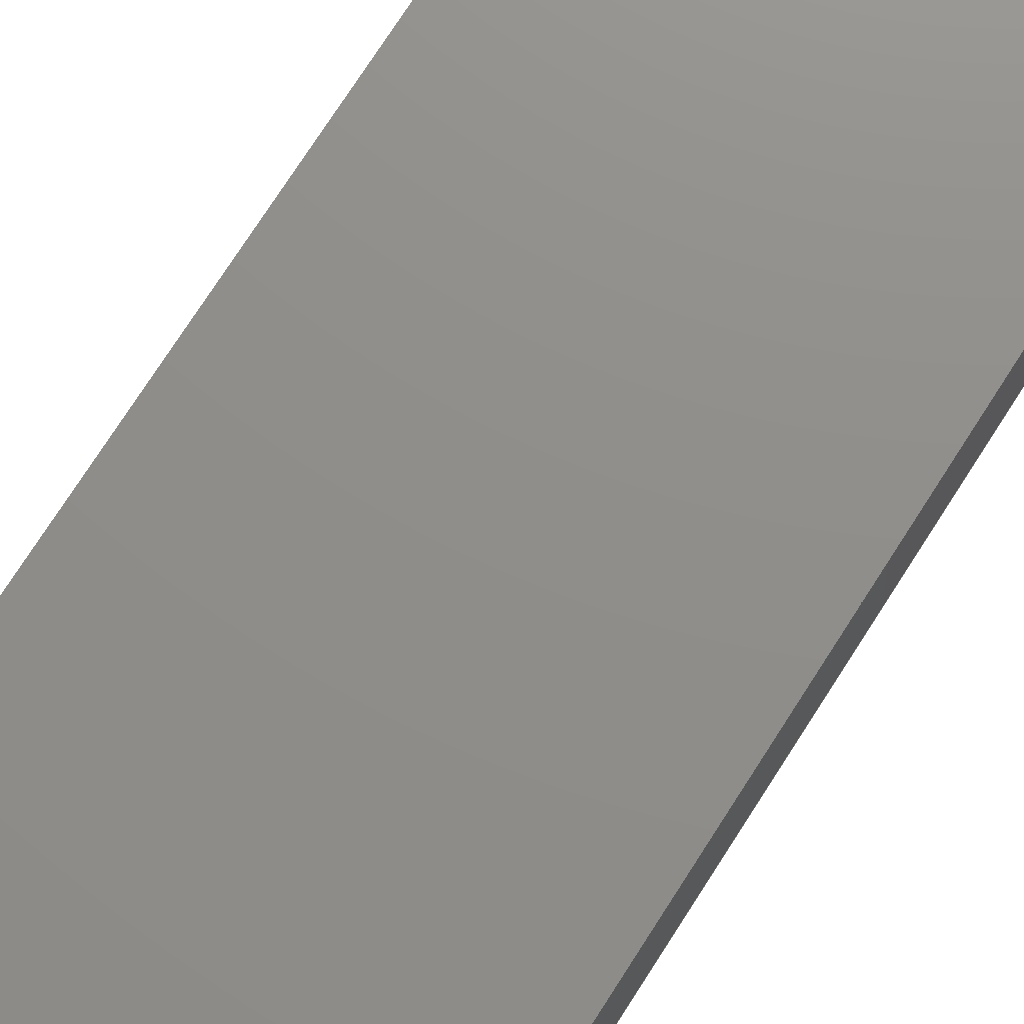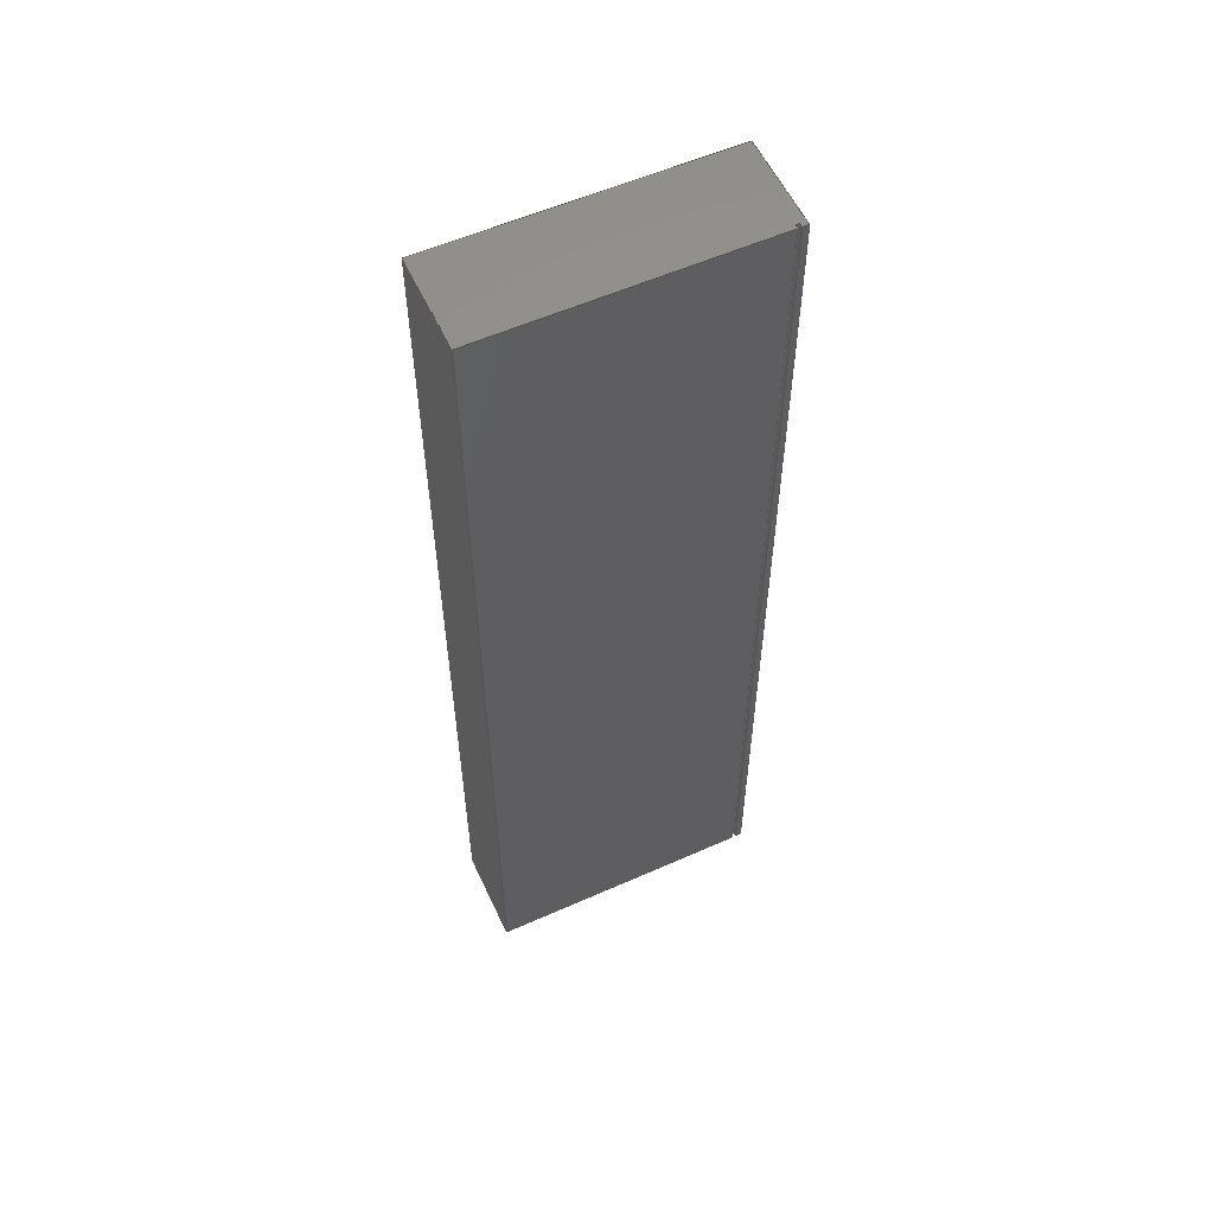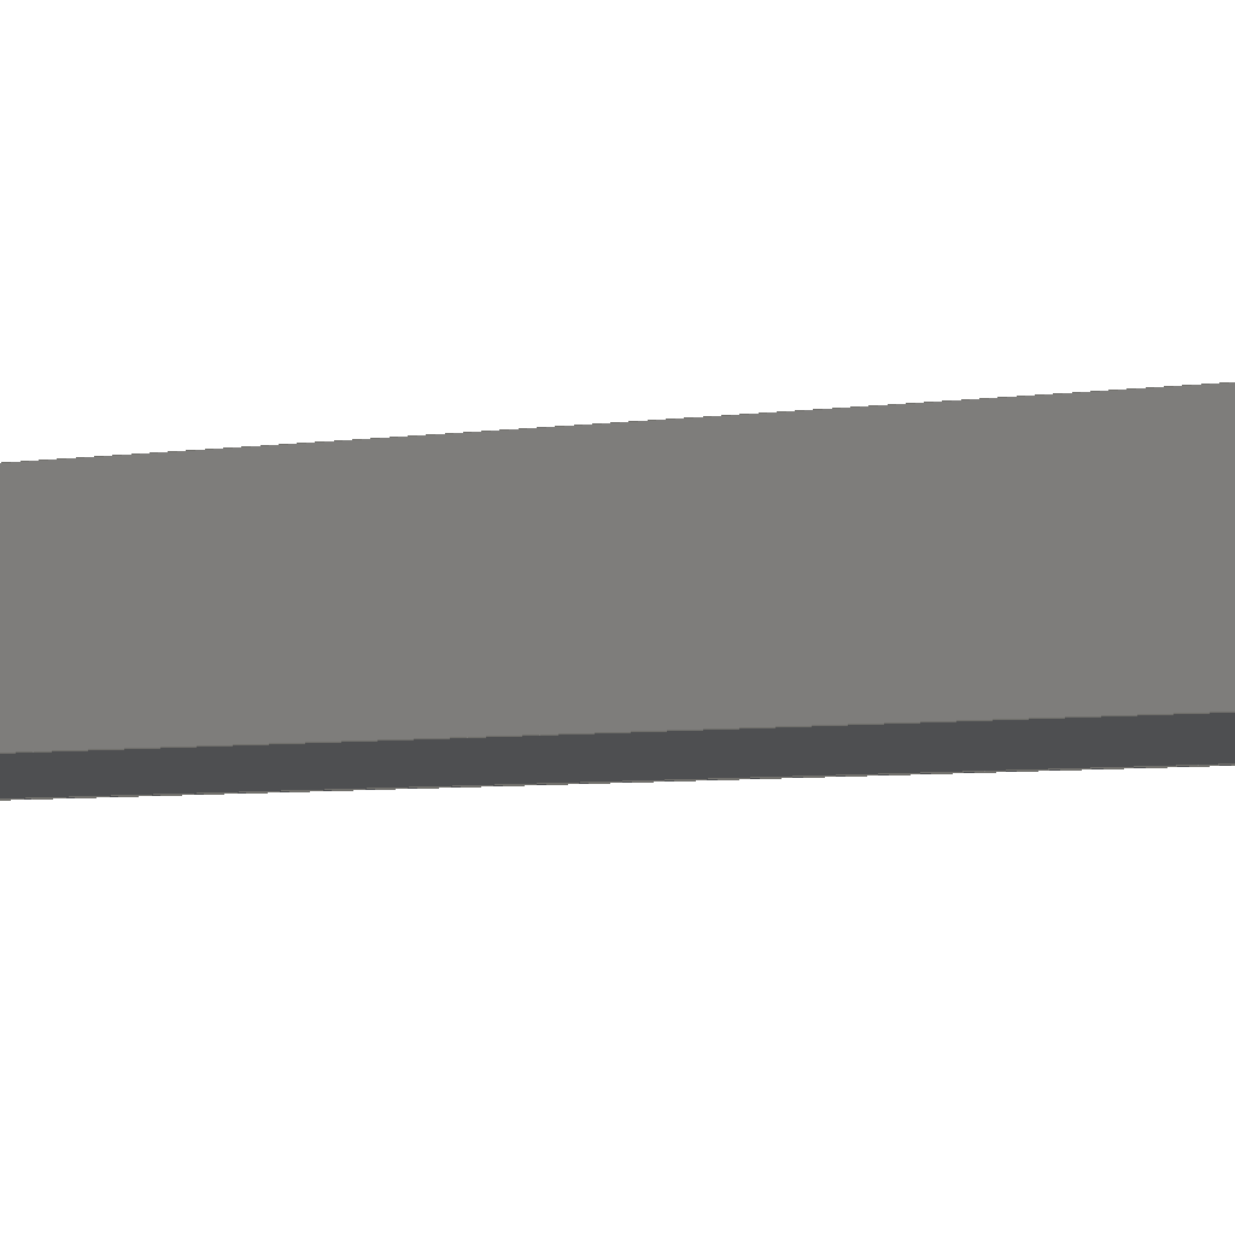
<metadata>
{"format":"step","ext":"step","renderer":"f3d","projection":"perspective","resolution":1024,"background":"white","views":[{"elev":73.3,"azim":-147.5,"up":"+Z"},{"elev":57.0,"azim":155.2,"up":"+Y"},{"elev":-4.2,"azim":121.7,"up":"+Z"}]}
</metadata>
<code>
ISO-10303-21;
DATA;
#1=MECHANICAL_DESIGN_GEOMETRIC_PRESENTATION_REPRESENTATION('',(#4),#306);
#2=SHAPE_REPRESENTATION_RELATIONSHIP('SRR','None',#316,#3);
#3=ADVANCED_BREP_SHAPE_REPRESENTATION('',(#5),#305);
#4=STYLED_ITEM('',(#325),#5);
#5=MANIFOLD_SOLID_BREP('Bottom cap',#182);
#6=FACE_OUTER_BOUND('',#16,.T.);
#7=FACE_OUTER_BOUND('',#17,.T.);
#8=FACE_OUTER_BOUND('',#18,.T.);
#9=FACE_OUTER_BOUND('',#19,.T.);
#10=FACE_OUTER_BOUND('',#20,.T.);
#11=FACE_OUTER_BOUND('',#21,.T.);
#12=FACE_OUTER_BOUND('',#22,.T.);
#13=FACE_OUTER_BOUND('',#23,.T.);
#14=FACE_OUTER_BOUND('',#24,.T.);
#15=FACE_OUTER_BOUND('',#25,.T.);
#16=EDGE_LOOP('',(#114,#115,#116,#117));
#17=EDGE_LOOP('',(#118,#119,#120,#121));
#18=EDGE_LOOP('',(#122,#123,#124,#125));
#19=EDGE_LOOP('',(#126,#127,#128,#129));
#20=EDGE_LOOP('',(#130,#131,#132,#133));
#21=EDGE_LOOP('',(#134,#135,#136,#137));
#22=EDGE_LOOP('',(#138,#139,#140,#141));
#23=EDGE_LOOP('',(#142,#143,#144,#145));
#24=EDGE_LOOP('',(#146,#147,#148,#149,#150,#151,#152,#153));
#25=EDGE_LOOP('',(#154,#155,#156,#157,#158,#159,#160,#161));
#26=LINE('',#256,#50);
#27=LINE('',#258,#51);
#28=LINE('',#260,#52);
#29=LINE('',#261,#53);
#30=LINE('',#264,#54);
#31=LINE('',#266,#55);
#32=LINE('',#267,#56);
#33=LINE('',#270,#57);
#34=LINE('',#272,#58);
#35=LINE('',#273,#59);
#36=LINE('',#276,#60);
#37=LINE('',#278,#61);
#38=LINE('',#279,#62);
#39=LINE('',#282,#63);
#40=LINE('',#284,#64);
#41=LINE('',#285,#65);
#42=LINE('',#288,#66);
#43=LINE('',#290,#67);
#44=LINE('',#291,#68);
#45=LINE('',#294,#69);
#46=LINE('',#296,#70);
#47=LINE('',#297,#71);
#48=LINE('',#299,#72);
#49=LINE('',#300,#73);
#50=VECTOR('',#210,0.3937);
#51=VECTOR('',#211,0.3937);
#52=VECTOR('',#212,0.3937);
#53=VECTOR('',#213,0.3937);
#54=VECTOR('',#216,0.3937);
#55=VECTOR('',#217,0.3937);
#56=VECTOR('',#218,0.3937);
#57=VECTOR('',#221,0.3937);
#58=VECTOR('',#222,0.3937);
#59=VECTOR('',#223,0.3937);
#60=VECTOR('',#226,0.3937);
#61=VECTOR('',#227,0.3937);
#62=VECTOR('',#228,0.3937);
#63=VECTOR('',#231,0.3937);
#64=VECTOR('',#232,0.3937);
#65=VECTOR('',#233,0.3937);
#66=VECTOR('',#236,0.3937);
#67=VECTOR('',#237,0.3937);
#68=VECTOR('',#238,0.3937);
#69=VECTOR('',#241,0.3937);
#70=VECTOR('',#242,0.3937);
#71=VECTOR('',#243,0.3937);
#72=VECTOR('',#246,0.3937);
#73=VECTOR('',#247,0.3937);
#74=VERTEX_POINT('',#254);
#75=VERTEX_POINT('',#255);
#76=VERTEX_POINT('',#257);
#77=VERTEX_POINT('',#259);
#78=VERTEX_POINT('',#263);
#79=VERTEX_POINT('',#265);
#80=VERTEX_POINT('',#269);
#81=VERTEX_POINT('',#271);
#82=VERTEX_POINT('',#275);
#83=VERTEX_POINT('',#277);
#84=VERTEX_POINT('',#281);
#85=VERTEX_POINT('',#283);
#86=VERTEX_POINT('',#287);
#87=VERTEX_POINT('',#289);
#88=VERTEX_POINT('',#293);
#89=VERTEX_POINT('',#295);
#90=EDGE_CURVE('',#74,#75,#26,.F.);
#91=EDGE_CURVE('',#76,#74,#27,.T.);
#92=EDGE_CURVE('',#77,#76,#28,.T.);
#93=EDGE_CURVE('',#77,#75,#29,.T.);
#94=EDGE_CURVE('',#78,#74,#30,.F.);
#95=EDGE_CURVE('',#79,#78,#31,.T.);
#96=EDGE_CURVE('',#76,#79,#32,.T.);
#97=EDGE_CURVE('',#80,#78,#33,.F.);
#98=EDGE_CURVE('',#81,#80,#34,.T.);
#99=EDGE_CURVE('',#79,#81,#35,.T.);
#100=EDGE_CURVE('',#82,#80,#36,.F.);
#101=EDGE_CURVE('',#83,#82,#37,.T.);
#102=EDGE_CURVE('',#81,#83,#38,.T.);
#103=EDGE_CURVE('',#84,#82,#39,.F.);
#104=EDGE_CURVE('',#85,#84,#40,.T.);
#105=EDGE_CURVE('',#83,#85,#41,.T.);
#106=EDGE_CURVE('',#86,#84,#42,.F.);
#107=EDGE_CURVE('',#87,#86,#43,.T.);
#108=EDGE_CURVE('',#85,#87,#44,.T.);
#109=EDGE_CURVE('',#88,#86,#45,.F.);
#110=EDGE_CURVE('',#89,#88,#46,.T.);
#111=EDGE_CURVE('',#87,#89,#47,.T.);
#112=EDGE_CURVE('',#75,#88,#48,.F.);
#113=EDGE_CURVE('',#89,#77,#49,.T.);
#114=ORIENTED_EDGE('',*,*,#90,.F.);
#115=ORIENTED_EDGE('',*,*,#91,.F.);
#116=ORIENTED_EDGE('',*,*,#92,.F.);
#117=ORIENTED_EDGE('',*,*,#93,.T.);
#118=ORIENTED_EDGE('',*,*,#94,.F.);
#119=ORIENTED_EDGE('',*,*,#95,.F.);
#120=ORIENTED_EDGE('',*,*,#96,.F.);
#121=ORIENTED_EDGE('',*,*,#91,.T.);
#122=ORIENTED_EDGE('',*,*,#97,.F.);
#123=ORIENTED_EDGE('',*,*,#98,.F.);
#124=ORIENTED_EDGE('',*,*,#99,.F.);
#125=ORIENTED_EDGE('',*,*,#95,.T.);
#126=ORIENTED_EDGE('',*,*,#100,.F.);
#127=ORIENTED_EDGE('',*,*,#101,.F.);
#128=ORIENTED_EDGE('',*,*,#102,.F.);
#129=ORIENTED_EDGE('',*,*,#98,.T.);
#130=ORIENTED_EDGE('',*,*,#103,.F.);
#131=ORIENTED_EDGE('',*,*,#104,.F.);
#132=ORIENTED_EDGE('',*,*,#105,.F.);
#133=ORIENTED_EDGE('',*,*,#101,.T.);
#134=ORIENTED_EDGE('',*,*,#106,.F.);
#135=ORIENTED_EDGE('',*,*,#107,.F.);
#136=ORIENTED_EDGE('',*,*,#108,.F.);
#137=ORIENTED_EDGE('',*,*,#104,.T.);
#138=ORIENTED_EDGE('',*,*,#109,.F.);
#139=ORIENTED_EDGE('',*,*,#110,.F.);
#140=ORIENTED_EDGE('',*,*,#111,.F.);
#141=ORIENTED_EDGE('',*,*,#107,.T.);
#142=ORIENTED_EDGE('',*,*,#112,.F.);
#143=ORIENTED_EDGE('',*,*,#93,.F.);
#144=ORIENTED_EDGE('',*,*,#113,.F.);
#145=ORIENTED_EDGE('',*,*,#110,.T.);
#146=ORIENTED_EDGE('',*,*,#99,.T.);
#147=ORIENTED_EDGE('',*,*,#102,.T.);
#148=ORIENTED_EDGE('',*,*,#105,.T.);
#149=ORIENTED_EDGE('',*,*,#108,.T.);
#150=ORIENTED_EDGE('',*,*,#111,.T.);
#151=ORIENTED_EDGE('',*,*,#113,.T.);
#152=ORIENTED_EDGE('',*,*,#92,.T.);
#153=ORIENTED_EDGE('',*,*,#96,.T.);
#154=ORIENTED_EDGE('',*,*,#100,.T.);
#155=ORIENTED_EDGE('',*,*,#97,.T.);
#156=ORIENTED_EDGE('',*,*,#94,.T.);
#157=ORIENTED_EDGE('',*,*,#90,.T.);
#158=ORIENTED_EDGE('',*,*,#112,.T.);
#159=ORIENTED_EDGE('',*,*,#109,.T.);
#160=ORIENTED_EDGE('',*,*,#106,.T.);
#161=ORIENTED_EDGE('',*,*,#103,.T.);
#162=PLANE('',#196);
#163=PLANE('',#197);
#164=PLANE('',#198);
#165=PLANE('',#199);
#166=PLANE('',#200);
#167=PLANE('',#201);
#168=PLANE('',#202);
#169=PLANE('',#203);
#170=PLANE('',#204);
#171=PLANE('',#205);
#172=ADVANCED_FACE('',(#6),#162,.T.);
#173=ADVANCED_FACE('',(#7),#163,.T.);
#174=ADVANCED_FACE('',(#8),#164,.T.);
#175=ADVANCED_FACE('',(#9),#165,.T.);
#176=ADVANCED_FACE('',(#10),#166,.T.);
#177=ADVANCED_FACE('',(#11),#167,.T.);
#178=ADVANCED_FACE('',(#12),#168,.T.);
#179=ADVANCED_FACE('',(#13),#169,.T.);
#180=ADVANCED_FACE('',(#14),#170,.T.);
#181=ADVANCED_FACE('',(#15),#171,.F.);
#182=CLOSED_SHELL('',(#172,#173,#174,#175,#176,#177,#178,#179,#180,#181));
#183=DERIVED_UNIT_ELEMENT(#185,1);
#184=DERIVED_UNIT_ELEMENT(#310,-3);
#185=(
MASS_UNIT()
NAMED_UNIT(*)
SI_UNIT(.KILO.,.GRAM.)
);
#186=DERIVED_UNIT((#183,#184));
#187=MEASURE_REPRESENTATION_ITEM('density measure',
POSITIVE_RATIO_MEASURE(2600),#186);
#188=PROPERTY_DEFINITION_REPRESENTATION(#193,#190);
#189=PROPERTY_DEFINITION_REPRESENTATION(#194,#191);
#190=REPRESENTATION('material name',(#192),#305);
#191=REPRESENTATION('density',(#187),#305);
#192=DESCRIPTIVE_REPRESENTATION_ITEM('Limestone','Limestone');
#193=PROPERTY_DEFINITION('material property','material name',#318);
#194=PROPERTY_DEFINITION('material property','density of part',#318);
#195=AXIS2_PLACEMENT_3D('placement',#252,#206,#207);
#196=AXIS2_PLACEMENT_3D('',#253,#208,#209);
#197=AXIS2_PLACEMENT_3D('',#262,#214,#215);
#198=AXIS2_PLACEMENT_3D('',#268,#219,#220);
#199=AXIS2_PLACEMENT_3D('',#274,#224,#225);
#200=AXIS2_PLACEMENT_3D('',#280,#229,#230);
#201=AXIS2_PLACEMENT_3D('',#286,#234,#235);
#202=AXIS2_PLACEMENT_3D('',#292,#239,#240);
#203=AXIS2_PLACEMENT_3D('',#298,#244,#245);
#204=AXIS2_PLACEMENT_3D('',#301,#248,#249);
#205=AXIS2_PLACEMENT_3D('',#302,#250,#251);
#206=DIRECTION('axis',(0,0,1));
#207=DIRECTION('refdir',(1,0,0));
#208=DIRECTION('center_axis',(-0.003472,1.321e-37,
1));
#209=DIRECTION('ref_axis',(-1,-5.55e-17,-0.003472));
#210=DIRECTION('',(1,-3.614e-34,0.003472));
#211=DIRECTION('',(-3.805e-35,-1,0));
#212=DIRECTION('',(1,5.55e-17,0.003472));
#213=DIRECTION('',(-3.805e-35,-1,0));
#214=DIRECTION('center_axis',(1,-3.805e-35,2.834e-34));
#215=DIRECTION('ref_axis',(-2.834e-34,-1.834e-18,
1));
#216=DIRECTION('',(2.834e-34,-1.024e-67,-1));
#217=DIRECTION('',(-3.805e-35,-1,0));
#218=DIRECTION('',(2.834e-34,1.834e-18,-1));
#219=DIRECTION('center_axis',(3.852e-34,-1.465e-68,
-1));
#220=DIRECTION('ref_axis',(1,5.551e-17,3.852e-34));
#221=DIRECTION('',(-1,3.614e-34,-3.852e-34));
#222=DIRECTION('',(-3.805e-35,-1,0));
#223=DIRECTION('',(-1,-5.551e-17,-3.852e-34));
#224=DIRECTION('center_axis',(-1,3.805e-35,-2.834e-34));
#225=DIRECTION('ref_axis',(2.834e-34,1.834e-18,-1));
#226=DIRECTION('',(-2.834e-34,1.024e-67,1));
#227=DIRECTION('',(-3.805e-35,-1,0));
#228=DIRECTION('',(-2.834e-34,-1.834e-18,1));
#229=DIRECTION('center_axis',(3.852e-34,-1.465e-68,
-1));
#230=DIRECTION('ref_axis',(1,5.551e-17,3.852e-34));
#231=DIRECTION('',(-1,3.614e-34,-3.852e-34));
#232=DIRECTION('',(-3.805e-35,-1,0));
#233=DIRECTION('',(-1,-5.551e-17,-3.852e-34));
#234=DIRECTION('center_axis',(1,-3.805e-35,2.834e-34));
#235=DIRECTION('ref_axis',(-2.834e-34,-1.834e-18,
1));
#236=DIRECTION('',(2.834e-34,-1.024e-67,-1));
#237=DIRECTION('',(-3.805e-35,-1,0));
#238=DIRECTION('',(2.834e-34,1.834e-18,-1));
#239=DIRECTION('center_axis',(3.852e-34,-1.465e-68,
-1));
#240=DIRECTION('ref_axis',(1,5.551e-17,3.852e-34));
#241=DIRECTION('',(-1,3.614e-34,-3.852e-34));
#242=DIRECTION('',(-3.805e-35,-1,0));
#243=DIRECTION('',(-1,-5.551e-17,-3.852e-34));
#244=DIRECTION('center_axis',(-1,3.805e-35,-2.834e-34));
#245=DIRECTION('ref_axis',(2.834e-34,1.834e-18,-1));
#246=DIRECTION('',(-2.834e-34,1.024e-67,1));
#247=DIRECTION('',(-2.834e-34,-1.834e-18,1));
#248=DIRECTION('center_axis',(-5.551e-17,1,1.834e-18));
#249=DIRECTION('ref_axis',(-1,-5.551e-17,-3.852e-34));
#250=DIRECTION('center_axis',(3.614e-34,1,0));
#251=DIRECTION('ref_axis',(0,0,1));
#252=CARTESIAN_POINT('',(0,0,0));
#253=CARTESIAN_POINT('Origin',(-258.2,1559,-10.36));
#254=CARTESIAN_POINT('',(-258.2,1497,-10.36));
#255=CARTESIAN_POINT('',(-276.2,1497,-10.42));
#256=CARTESIAN_POINT('',(-262.7,1497,-10.38));
#257=CARTESIAN_POINT('',(-258.2,1559,-10.36));
#258=CARTESIAN_POINT('',(-258.2,1559,-10.36));
#259=CARTESIAN_POINT('',(-276.2,1559,-10.42));
#260=CARTESIAN_POINT('',(-262.7,1559,-10.38));
#261=CARTESIAN_POINT('',(-276.2,1559,-10.42));
#262=CARTESIAN_POINT('Origin',(-258.2,1559,-16.36));
#263=CARTESIAN_POINT('',(-258.2,1497,-16.36));
#264=CARTESIAN_POINT('',(-258.2,1497,-14.86));
#265=CARTESIAN_POINT('',(-258.2,1559,-16.36));
#266=CARTESIAN_POINT('',(-258.2,1559,-16.36));
#267=CARTESIAN_POINT('',(-258.2,1559,-14.86));
#268=CARTESIAN_POINT('Origin',(-275.6,1559,-16.36));
#269=CARTESIAN_POINT('',(-275.6,1497,-16.36));
#270=CARTESIAN_POINT('',(-271.4,1497,-16.36));
#271=CARTESIAN_POINT('',(-275.6,1559,-16.36));
#272=CARTESIAN_POINT('',(-275.6,1559,-16.36));
#273=CARTESIAN_POINT('',(-271.4,1559,-16.36));
#274=CARTESIAN_POINT('Origin',(-275.6,1559,-16.11));
#275=CARTESIAN_POINT('',(-275.6,1497,-16.11));
#276=CARTESIAN_POINT('',(-275.6,1497,-14.73));
#277=CARTESIAN_POINT('',(-275.6,1559,-16.11));
#278=CARTESIAN_POINT('',(-275.6,1559,-16.11));
#279=CARTESIAN_POINT('',(-275.6,1559,-14.73));
#280=CARTESIAN_POINT('Origin',(-275.9,1559,-16.11));
#281=CARTESIAN_POINT('',(-275.9,1497,-16.11));
#282=CARTESIAN_POINT('',(-271.5,1497,-16.11));
#283=CARTESIAN_POINT('',(-275.9,1559,-16.11));
#284=CARTESIAN_POINT('',(-275.9,1559,-16.11));
#285=CARTESIAN_POINT('',(-271.5,1559,-16.11));
#286=CARTESIAN_POINT('Origin',(-275.9,1559,-16.36));
#287=CARTESIAN_POINT('',(-275.9,1497,-16.36));
#288=CARTESIAN_POINT('',(-275.9,1497,-14.86));
#289=CARTESIAN_POINT('',(-275.9,1559,-16.36));
#290=CARTESIAN_POINT('',(-275.9,1559,-16.36));
#291=CARTESIAN_POINT('',(-275.9,1559,-14.86));
#292=CARTESIAN_POINT('Origin',(-276.2,1559,-16.36));
#293=CARTESIAN_POINT('',(-276.2,1497,-16.36));
#294=CARTESIAN_POINT('',(-271.7,1497,-16.36));
#295=CARTESIAN_POINT('',(-276.2,1559,-16.36));
#296=CARTESIAN_POINT('',(-276.2,1559,-16.36));
#297=CARTESIAN_POINT('',(-271.7,1559,-16.36));
#298=CARTESIAN_POINT('Origin',(-276.2,1559,-10.42));
#299=CARTESIAN_POINT('',(-276.2,1497,-11.89));
#300=CARTESIAN_POINT('',(-276.2,1559,-11.89));
#301=CARTESIAN_POINT('Origin',(-267.2,1559,-13.36));
#302=CARTESIAN_POINT('Origin',(-267.2,1497,-13.36));
#303=UNCERTAINTY_MEASURE_WITH_UNIT(LENGTH_MEASURE(0.0003937),
#308,'DISTANCE_ACCURACY_VALUE',
'Maximum model space distance between geometric entities at asserted c
onnectivities');
#304=UNCERTAINTY_MEASURE_WITH_UNIT(LENGTH_MEASURE(0.0003937),
#308,'DISTANCE_ACCURACY_VALUE',
'Maximum model space distance between geometric entities at asserted c
onnectivities');
#305=(
GEOMETRIC_REPRESENTATION_CONTEXT(3)
GLOBAL_UNCERTAINTY_ASSIGNED_CONTEXT((#303))
GLOBAL_UNIT_ASSIGNED_CONTEXT((#308,#312,#313))
REPRESENTATION_CONTEXT('','3D')
);
#306=(
GEOMETRIC_REPRESENTATION_CONTEXT(3)
GLOBAL_UNCERTAINTY_ASSIGNED_CONTEXT((#304))
GLOBAL_UNIT_ASSIGNED_CONTEXT((#308,#312,#313))
REPRESENTATION_CONTEXT('','3D')
);
#307=DIMENSIONAL_EXPONENTS(1,0,0,0,0,0,0);
#308=(
CONVERSION_BASED_UNIT('inch',#311)
LENGTH_UNIT()
NAMED_UNIT(#307)
);
#309=(
LENGTH_UNIT()
NAMED_UNIT(*)
SI_UNIT(.MILLI.,.METRE.)
);
#310=(
LENGTH_UNIT()
NAMED_UNIT(*)
SI_UNIT($,.METRE.)
);
#311=LENGTH_MEASURE_WITH_UNIT(LENGTH_MEASURE(25.4),#309);
#312=(
NAMED_UNIT(*)
PLANE_ANGLE_UNIT()
SI_UNIT($,.RADIAN.)
);
#313=(
NAMED_UNIT(*)
SI_UNIT($,.STERADIAN.)
SOLID_ANGLE_UNIT()
);
#314=SHAPE_DEFINITION_REPRESENTATION(#315,#316);
#315=PRODUCT_DEFINITION_SHAPE('',$,#318);
#316=SHAPE_REPRESENTATION('',(#195),#305);
#317=PRODUCT_DEFINITION_CONTEXT('part definition',#322,'design');
#318=PRODUCT_DEFINITION('L - BSCAP - 3','L - BSCAP - 3',#319,#317);
#319=PRODUCT_DEFINITION_FORMATION('',$,#324);
#320=PRODUCT_RELATED_PRODUCT_CATEGORY('L - BSCAP - 3','L - BSCAP - 3',(#324));
#321=APPLICATION_PROTOCOL_DEFINITION('international standard',
'automotive_design',2009,#322);
#322=APPLICATION_CONTEXT(
'Core Data for Automotive Mechanical Design Process');
#323=PRODUCT_CONTEXT('part definition',#322,'mechanical');
#324=PRODUCT('L - BSCAP - 3','L - BSCAP - 3',$,(#323));
#325=PRESENTATION_STYLE_ASSIGNMENT((#326));
#326=SURFACE_STYLE_USAGE(.BOTH.,#327);
#327=SURFACE_SIDE_STYLE('',(#328));
#328=SURFACE_STYLE_FILL_AREA(#329);
#329=FILL_AREA_STYLE('Surface - Matte',(#330));
#330=FILL_AREA_STYLE_COLOUR('Surface - Matte',#331);
#331=COLOUR_RGB('Surface - Matte',0.702,0.702,0.702);
ENDSEC;
END-ISO-10303-21;

</code>
